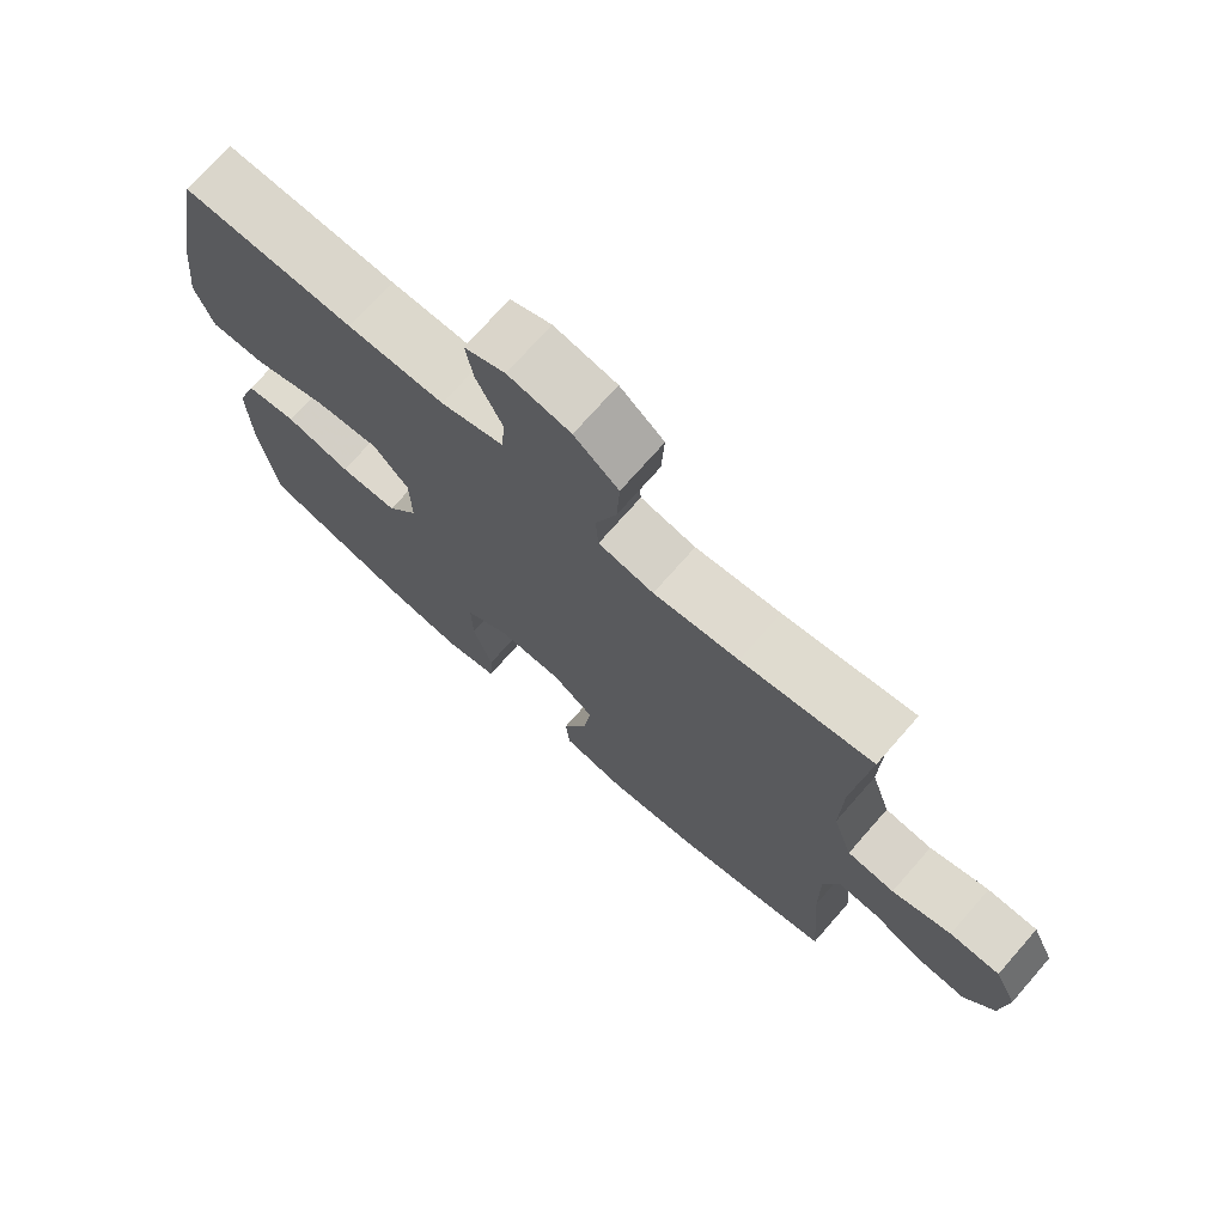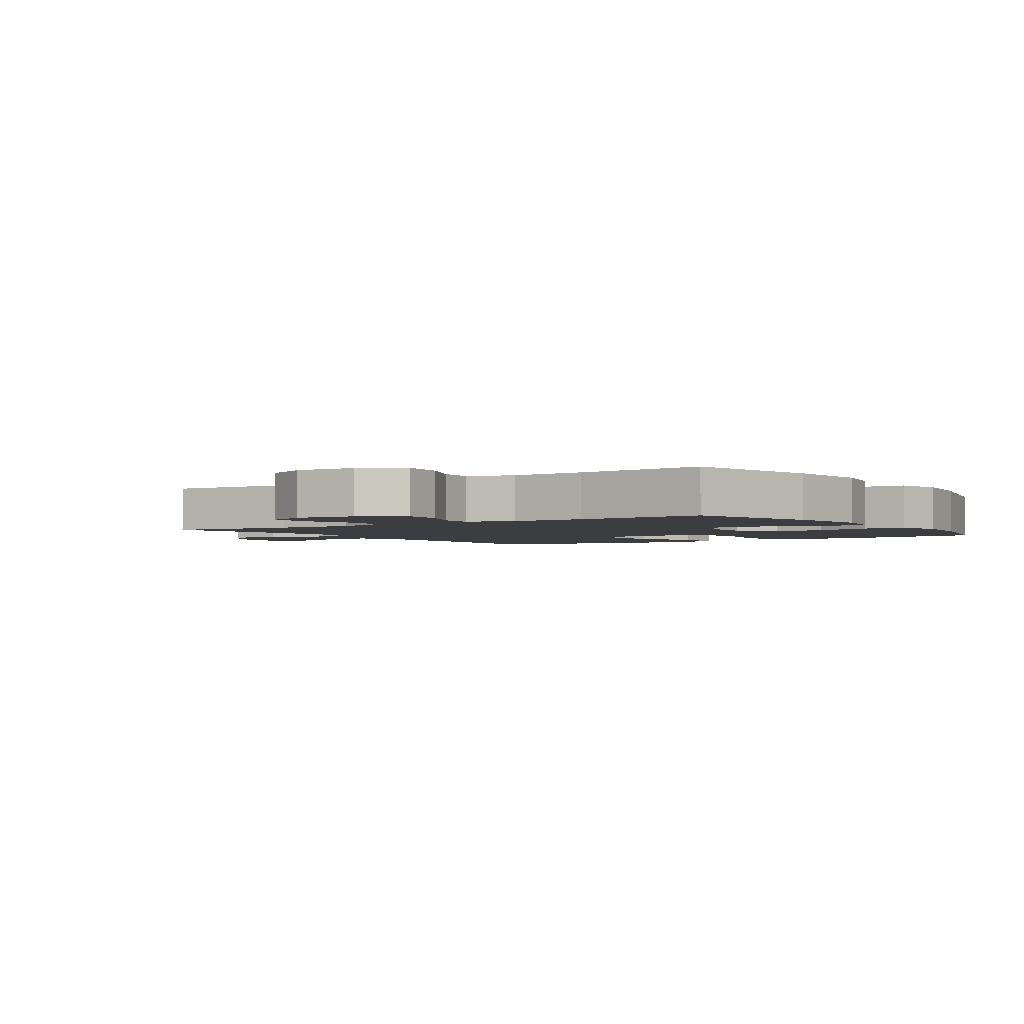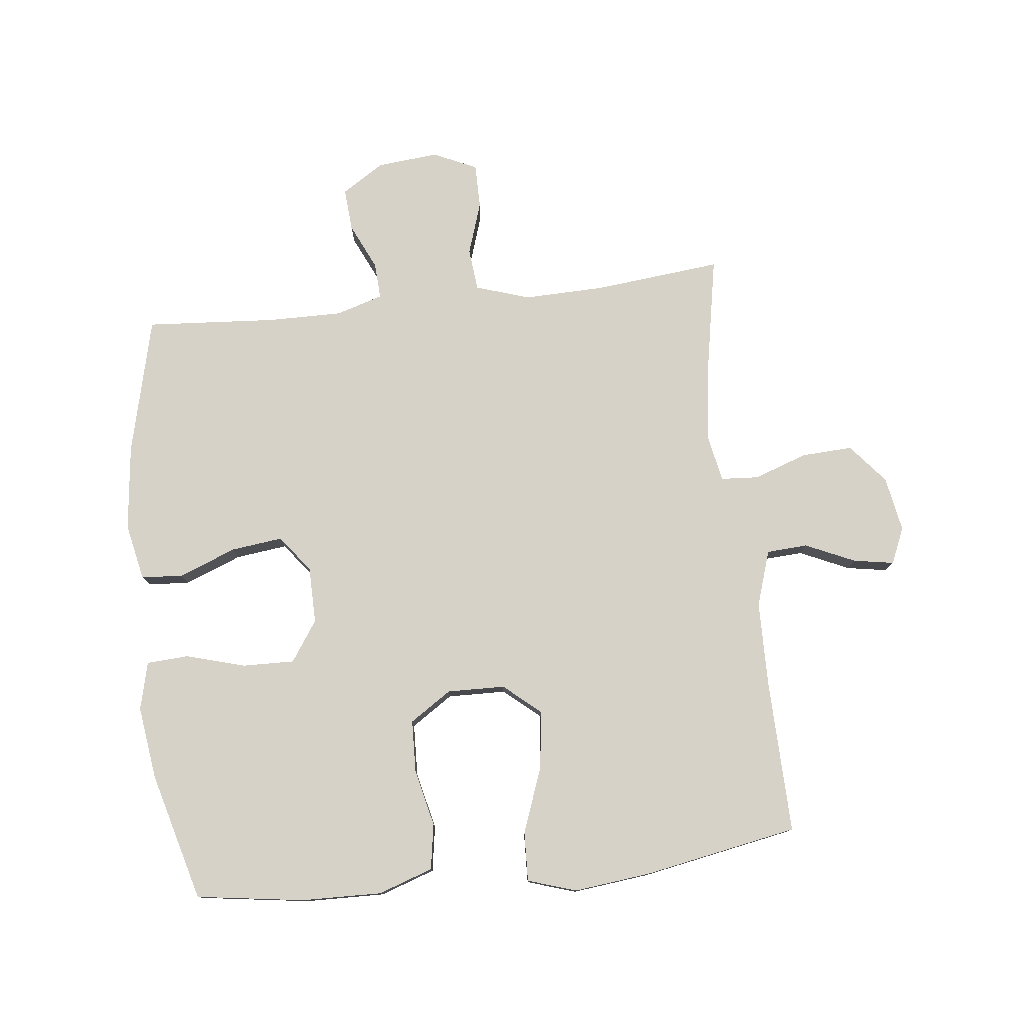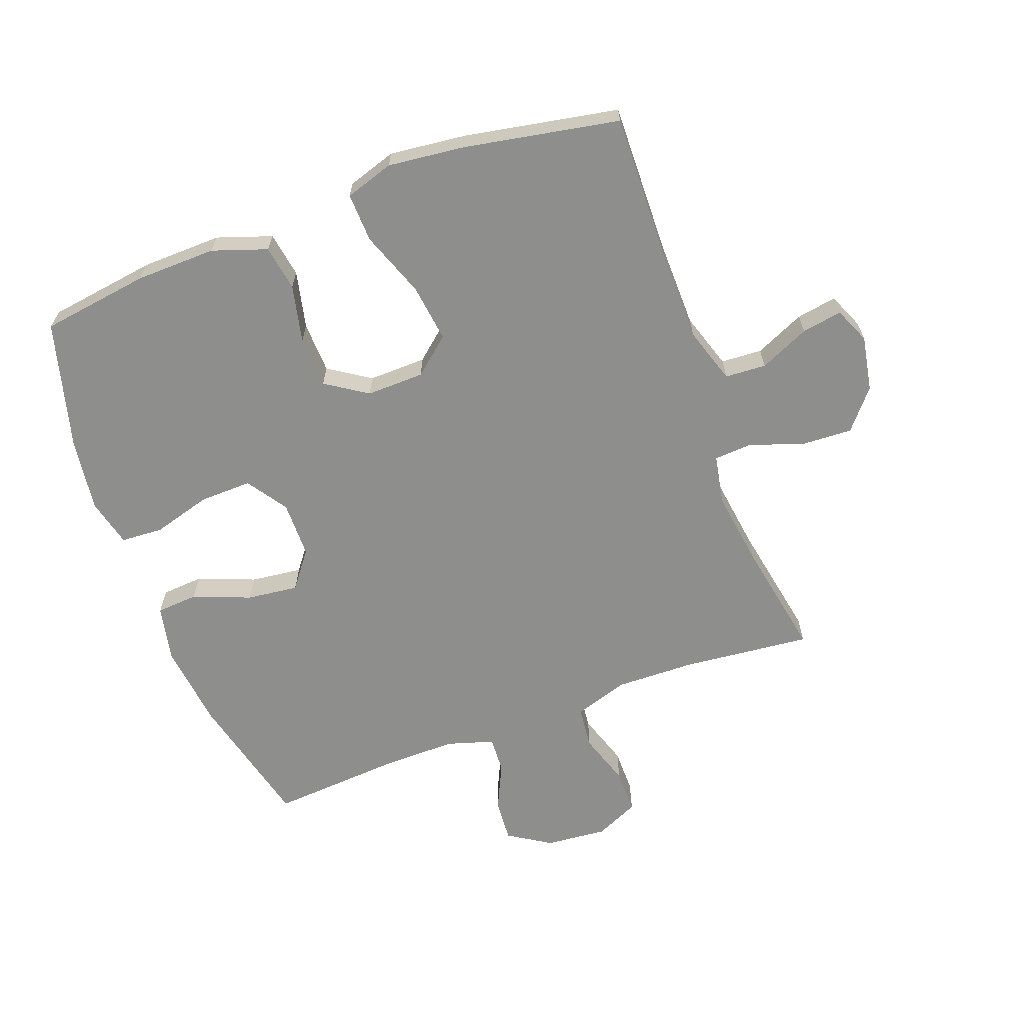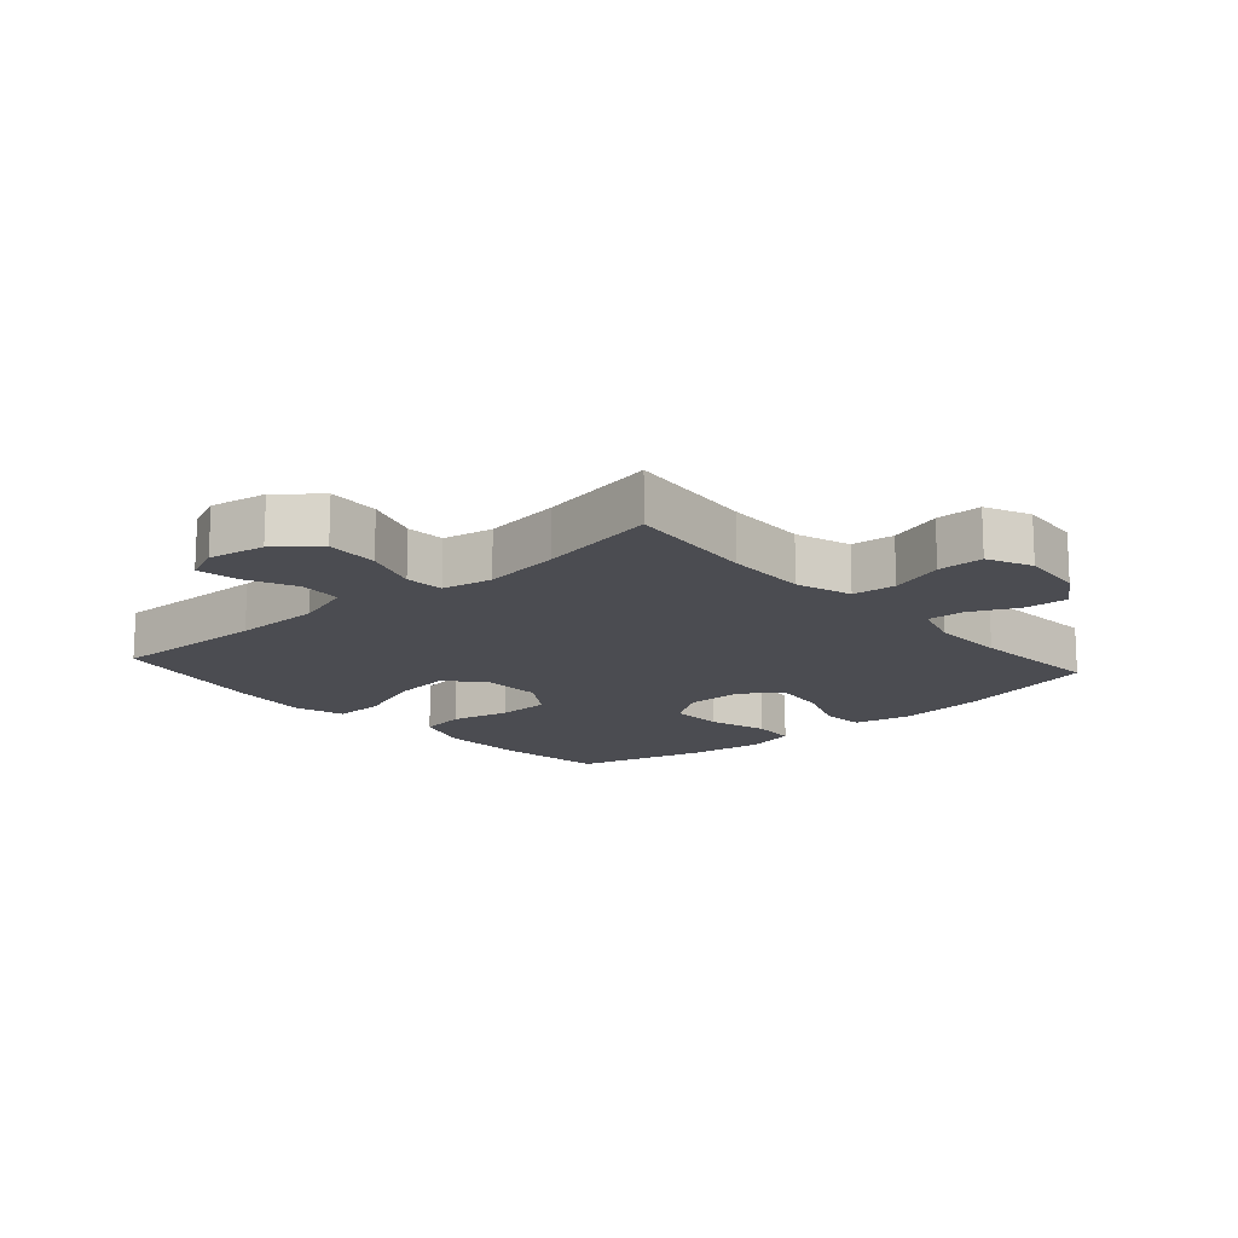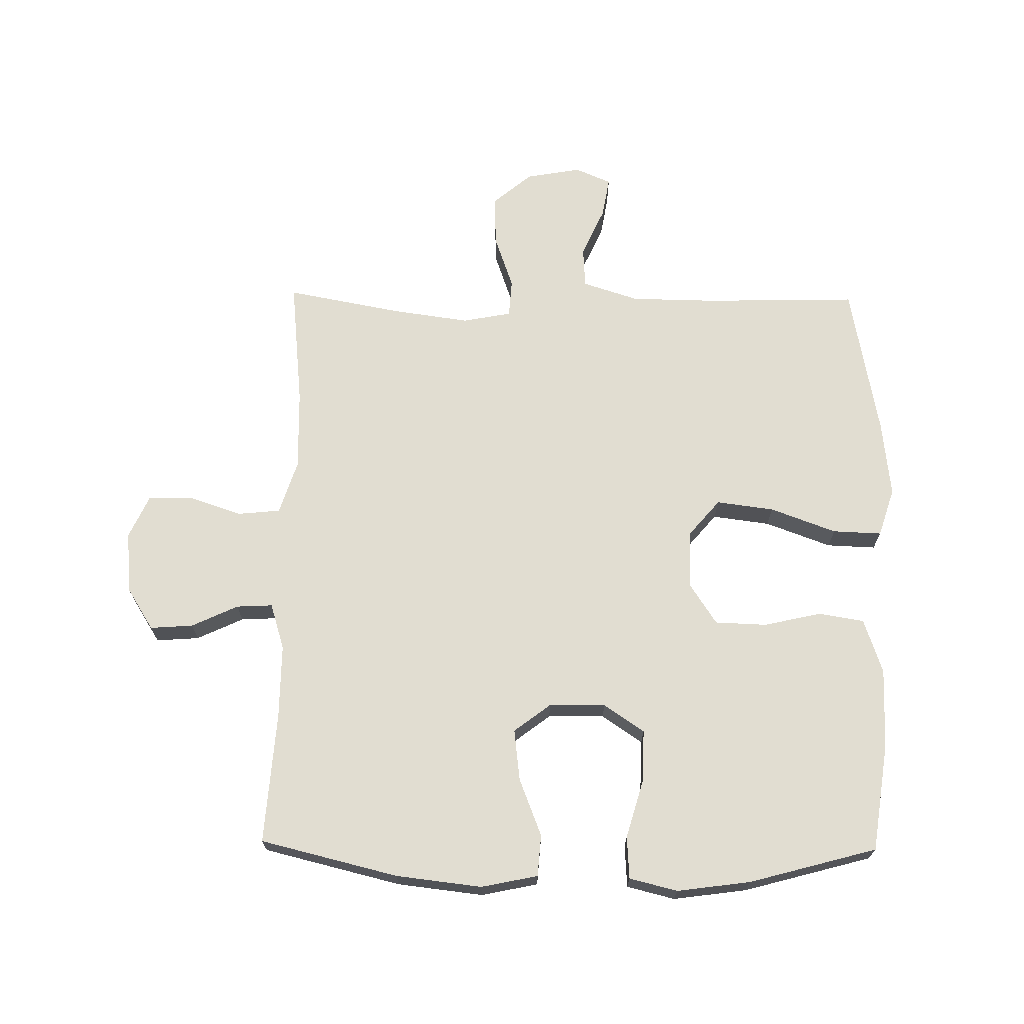
<metadata>
{"format":"obj","ext":"obj","renderer":"f3d","projection":"perspective","resolution":1024,"background":"white","views":[{"elev":73.1,"azim":41.3,"up":"+Z"},{"elev":-2.6,"azim":124.0,"up":"+Y"},{"elev":78.1,"azim":-96.4,"up":"+Y"},{"elev":-64.8,"azim":-69.7,"up":"+Y"},{"elev":-15.3,"azim":41.5,"up":"+Y"},{"elev":68.9,"azim":-179.2,"up":"+Y"}]}
</metadata>
<code>
v -0.5 0.07 -0.5
v -0.525 0.07 -0.326
v -0.528 0.07 -0.197
v -0.498 0.07 -0.109
v -0.425 0.07 -0.097
v -0.332 0.07 -0.118
v -0.249 0.07 -0.115
v -0.205 0.07 -0.048
v -0.207 0.07 0.045
v -0.257 0.07 0.104
v -0.35 0.07 0.092
v -0.456 0.07 0.053
v -0.535 0.07 0.05
v -0.56 0.07 0.128
v -0.546 0.07 0.252
v -0.5 0.07 0.5
v -0.254 0.07 0.494
v -0.116 0.07 0.496
v -0.026 0.07 0.525
v -0.022 0.07 0.591
v -0.058 0.07 0.671
v -0.069 0.07 0.736
v -0.011 0.07 0.761
v 0.078 0.07 0.745
v 0.141 0.07 0.692
v 0.137 0.07 0.61
v 0.107 0.07 0.524
v 0.111 0.07 0.463
v 0.19 0.07 0.448
v 0.312 0.07 0.465
v 0.5 0.07 0.5
v 0.479 0.07 0.294
v 0.476 0.07 0.165
v 0.504 0.07 0.078
v 0.572 0.07 0.071
v 0.657 0.07 0.099
v 0.729 0.07 0.099
v 0.761 0.07 0.029
v 0.752 0.07 -0.07
v 0.709 0.07 -0.138
v 0.64 0.07 -0.133
v 0.565 0.07 -0.098
v 0.507 0.07 -0.095
v 0.484 0.07 -0.17
v 0.485 0.07 -0.289
v 0.5 0.07 -0.5
v 0.279 0.07 -0.554
v 0.141 0.07 -0.57
v 0.05 0.07 -0.551
v 0.045 0.07 -0.484
v 0.081 0.07 -0.392
v 0.091 0.07 -0.309
v 0.032 0.07 -0.264
v -0.059 0.07 -0.263
v -0.124 0.07 -0.307
v -0.122 0.07 -0.391
v -0.095 0.07 -0.485
v -0.099 0.07 -0.553
v -0.176 0.07 -0.572
v -0.294 0.07 -0.556
v -0.5 0 -0.5
v -0.525 0 -0.326
v -0.528 0 -0.197
v -0.498 0 -0.109
v -0.425 0 -0.097
v -0.332 0 -0.118
v -0.249 0 -0.115
v -0.205 0 -0.048
v -0.207 0 0.045
v -0.257 0 0.104
v -0.35 0 0.092
v -0.456 0 0.053
v -0.535 0 0.05
v -0.56 0 0.128
v -0.546 0 0.252
v -0.5 0 0.5
v -0.254 0 0.494
v -0.116 0 0.496
v -0.026 0 0.525
v -0.022 0 0.591
v -0.058 0 0.671
v -0.069 0 0.736
v -0.011 0 0.761
v 0.078 0 0.745
v 0.141 0 0.692
v 0.137 0 0.61
v 0.107 0 0.524
v 0.111 0 0.463
v 0.19 0 0.448
v 0.312 0 0.465
v 0.5 0 0.5
v 0.479 0 0.294
v 0.476 0 0.165
v 0.504 0 0.078
v 0.572 0 0.071
v 0.657 0 0.099
v 0.729 0 0.099
v 0.761 0 0.029
v 0.752 0 -0.07
v 0.709 0 -0.138
v 0.64 0 -0.133
v 0.565 0 -0.098
v 0.507 0 -0.095
v 0.484 0 -0.17
v 0.485 0 -0.289
v 0.5 0 -0.5
v 0.279 0 -0.554
v 0.141 0 -0.57
v 0.05 0 -0.551
v 0.045 0 -0.484
v 0.081 0 -0.392
v 0.091 0 -0.309
v 0.032 0 -0.264
v -0.059 0 -0.263
v -0.124 0 -0.307
v -0.122 0 -0.391
v -0.095 0 -0.485
v -0.099 0 -0.553
v -0.176 0 -0.572
v -0.294 0 -0.556
f 4 5 6
f 3 4 6
f 2 3 6
f 1 2 6
f 60 1 6
f 59 60 6
f 58 59 6
f 57 58 6
f 56 57 6
f 55 56 6 7
f 54 55 7 8
f 53 54 8 9
f 52 53 9
f 49 50 51
f 48 49 51
f 47 48 51
f 46 47 51
f 45 46 51
f 44 45 51 52
f 43 44 52 9
f 40 41 42
f 39 40 42
f 38 39 42
f 37 38 42
f 36 37 42
f 35 36 42
f 43 9 10
f 42 43 10
f 35 42 10
f 34 35 10
f 30 31 32
f 29 30 32 33
f 33 34 10
f 29 33 10
f 28 29 10
f 25 26 27
f 24 25 27
f 23 24 27
f 22 23 27
f 21 22 27
f 20 21 27
f 19 20 27 28
f 15 16 17
f 14 15 17
f 13 14 17
f 12 13 17
f 11 12 17
f 11 17 18
f 18 19 28
f 11 18 28
f 10 11 28
f 66 65 64
f 66 64 63
f 66 63 62
f 66 62 61
f 66 61 120
f 66 120 119
f 66 119 118
f 66 118 117
f 66 117 116
f 67 66 116 115
f 68 67 115 114
f 69 68 114 113
f 69 113 112
f 111 110 109
f 111 109 108
f 111 108 107
f 111 107 106
f 111 106 105
f 112 111 105 104
f 69 112 104 103
f 102 101 100
f 102 100 99
f 102 99 98
f 102 98 97
f 102 97 96
f 102 96 95
f 70 69 103
f 70 103 102
f 70 102 95
f 70 95 94
f 92 91 90
f 93 92 90 89
f 70 94 93
f 70 93 89
f 70 89 88
f 87 86 85
f 87 85 84
f 87 84 83
f 87 83 82
f 87 82 81
f 87 81 80
f 88 87 80 79
f 77 76 75
f 77 75 74
f 77 74 73
f 77 73 72
f 77 72 71
f 78 77 71
f 88 79 78
f 88 78 71
f 88 71 70
f 1 61 62 2
f 2 62 63 3
f 3 63 64 4
f 4 64 65 5
f 5 65 66 6
f 6 66 67 7
f 7 67 68 8
f 8 68 69 9
f 9 69 70 10
f 10 70 71 11
f 11 71 72 12
f 12 72 73 13
f 13 73 74 14
f 14 74 75 15
f 15 75 76 16
f 16 76 77 17
f 17 77 78 18
f 18 78 79 19
f 19 79 80 20
f 20 80 81 21
f 21 81 82 22
f 22 82 83 23
f 23 83 84 24
f 24 84 85 25
f 25 85 86 26
f 26 86 87 27
f 27 87 88 28
f 28 88 89 29
f 29 89 90 30
f 30 90 91 31
f 31 91 92 32
f 32 92 93 33
f 33 93 94 34
f 34 94 95 35
f 35 95 96 36
f 36 96 97 37
f 37 97 98 38
f 38 98 99 39
f 39 99 100 40
f 40 100 101 41
f 41 101 102 42
f 42 102 103 43
f 43 103 104 44
f 44 104 105 45
f 45 105 106 46
f 46 106 107 47
f 47 107 108 48
f 48 108 109 49
f 49 109 110 50
f 50 110 111 51
f 51 111 112 52
f 52 112 113 53
f 53 113 114 54
f 54 114 115 55
f 55 115 116 56
f 56 116 117 57
f 57 117 118 58
f 58 118 119 59
f 59 119 120 60
f 60 120 61 1

</code>
